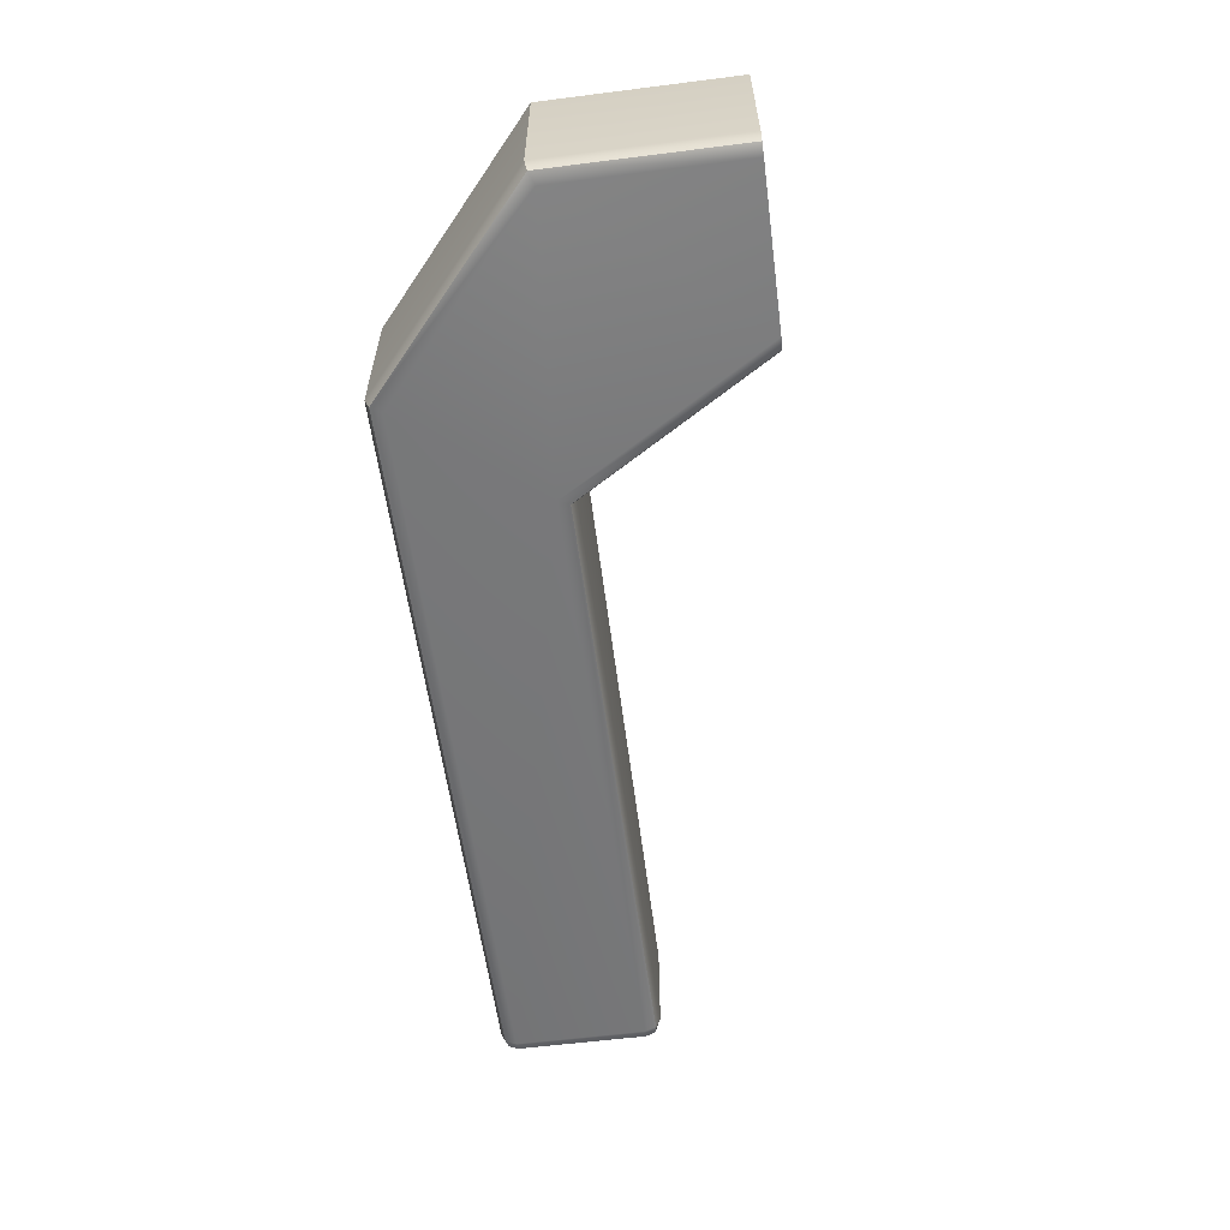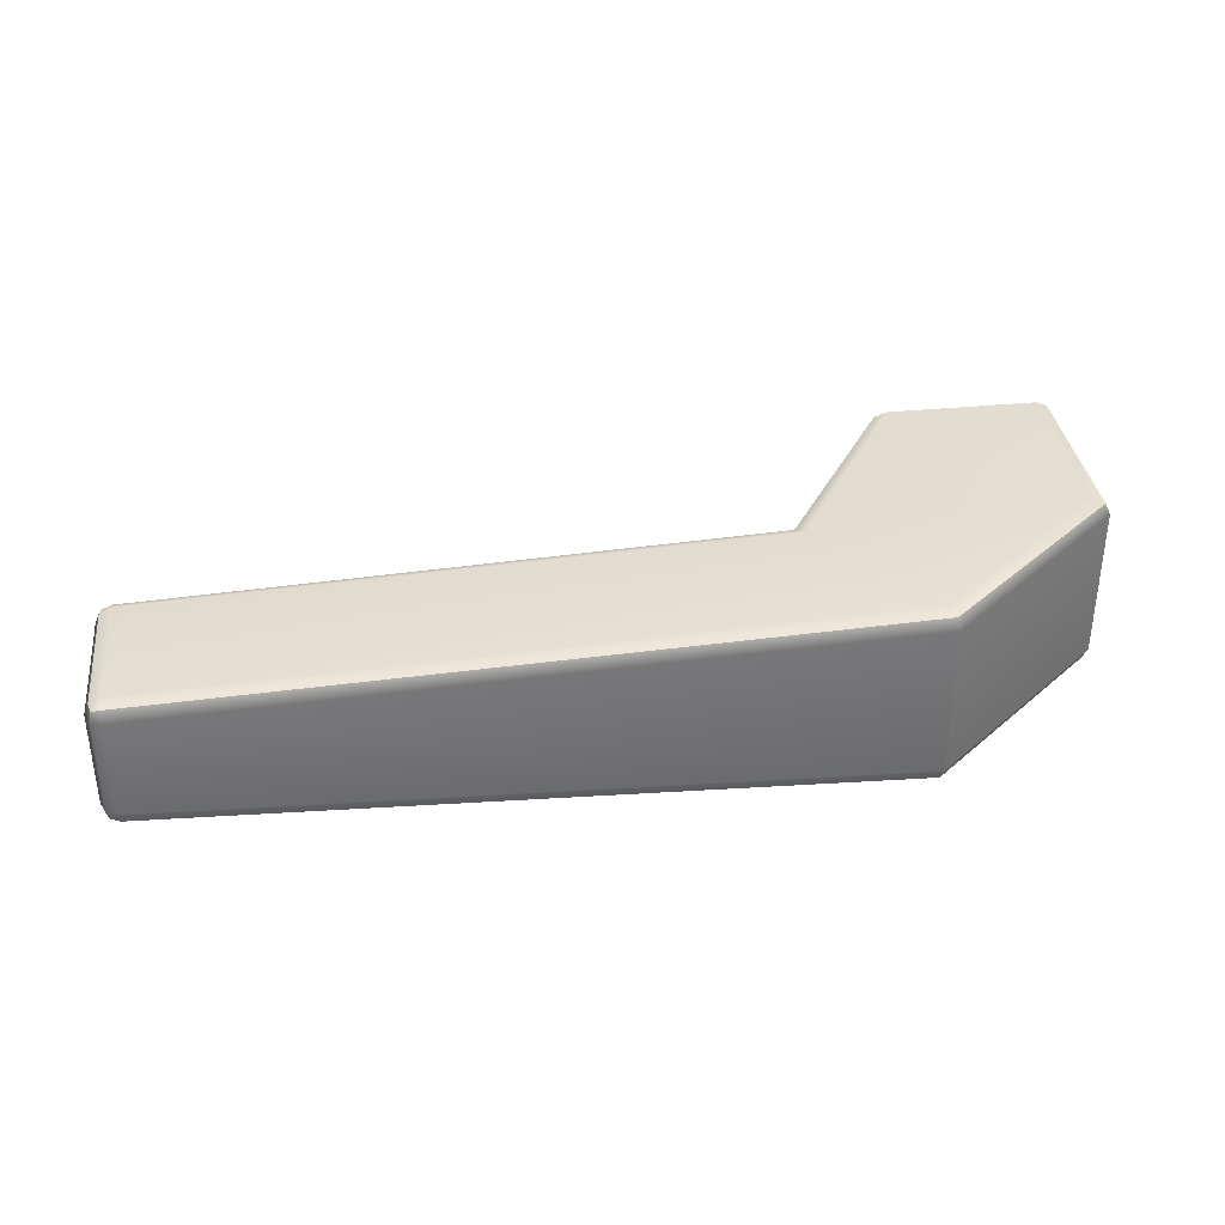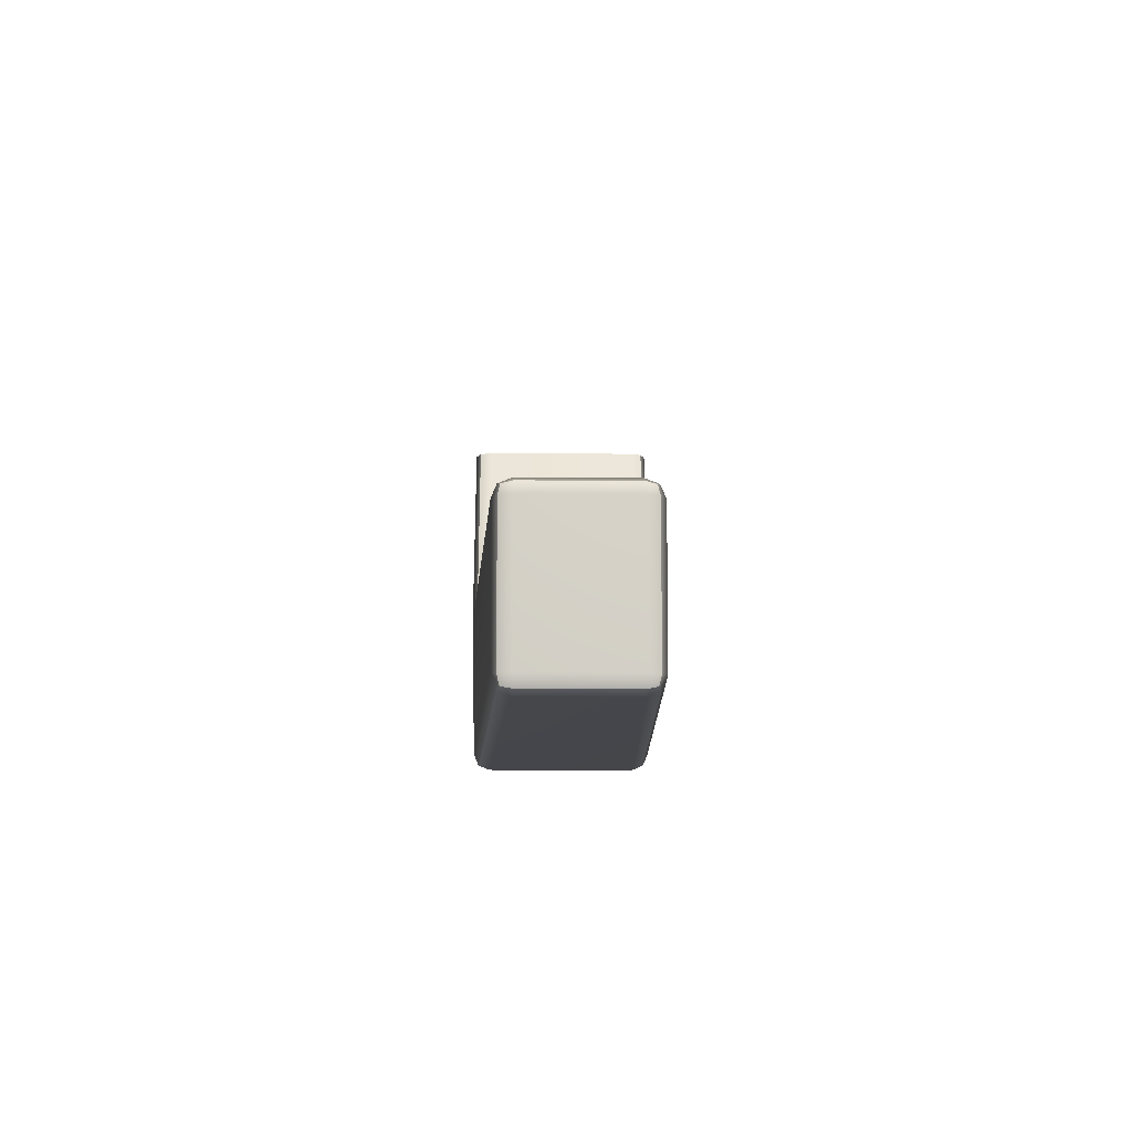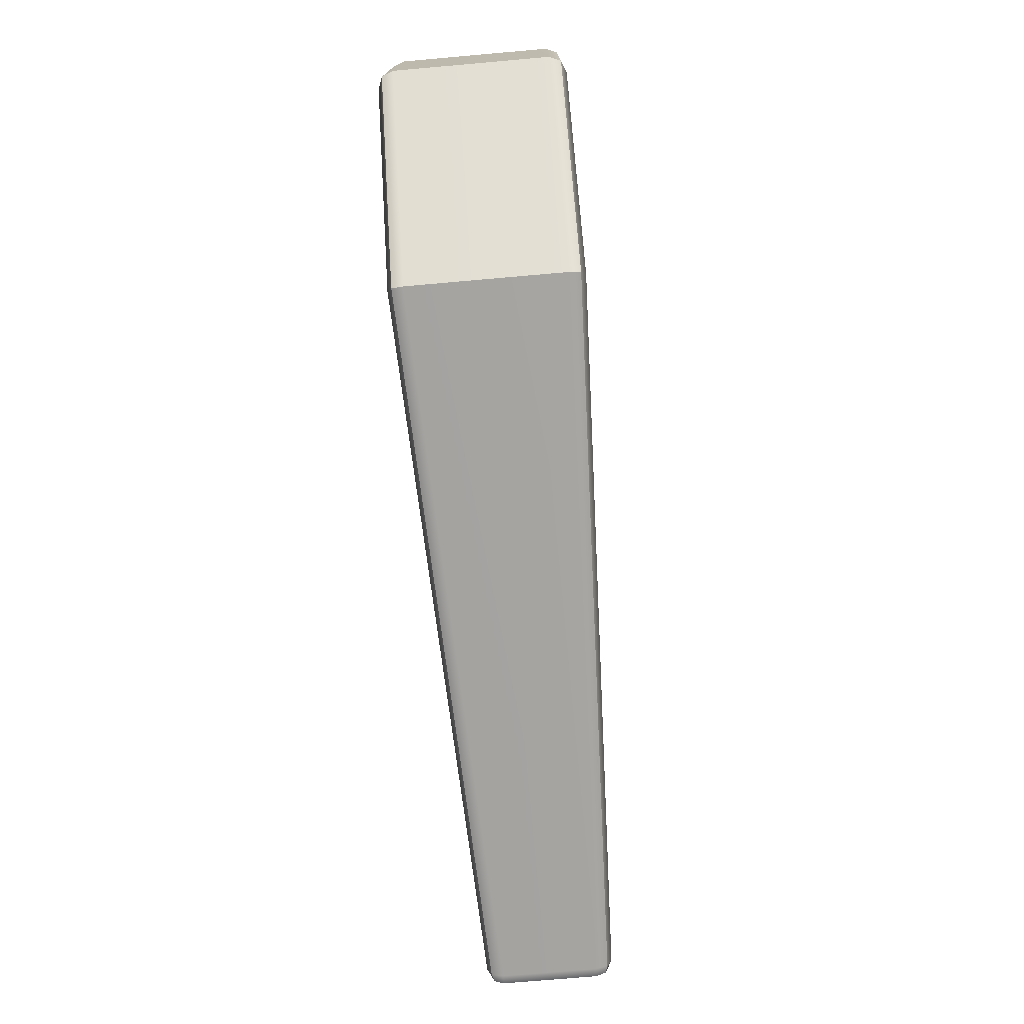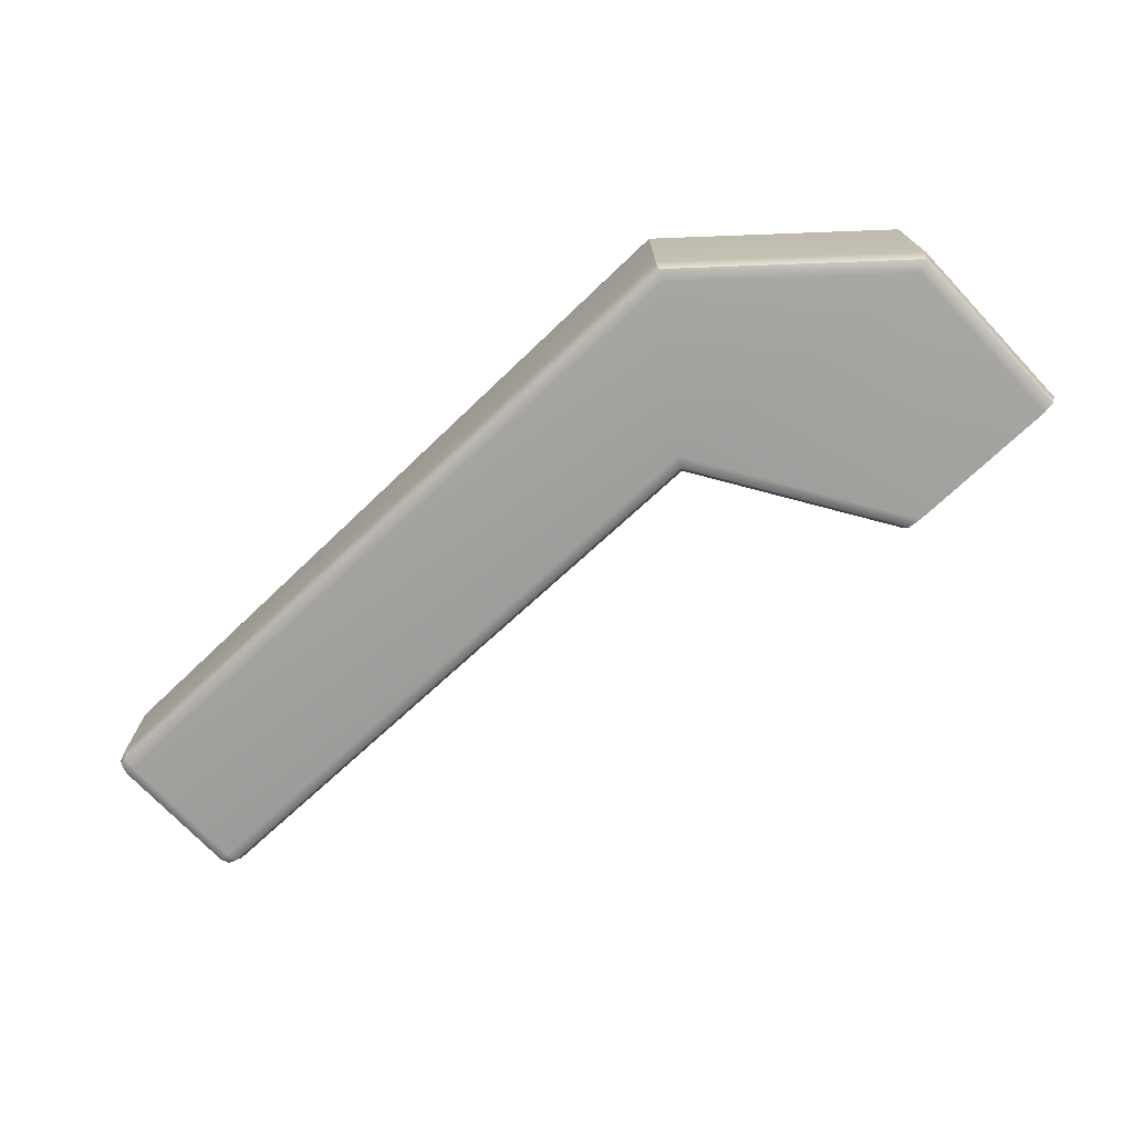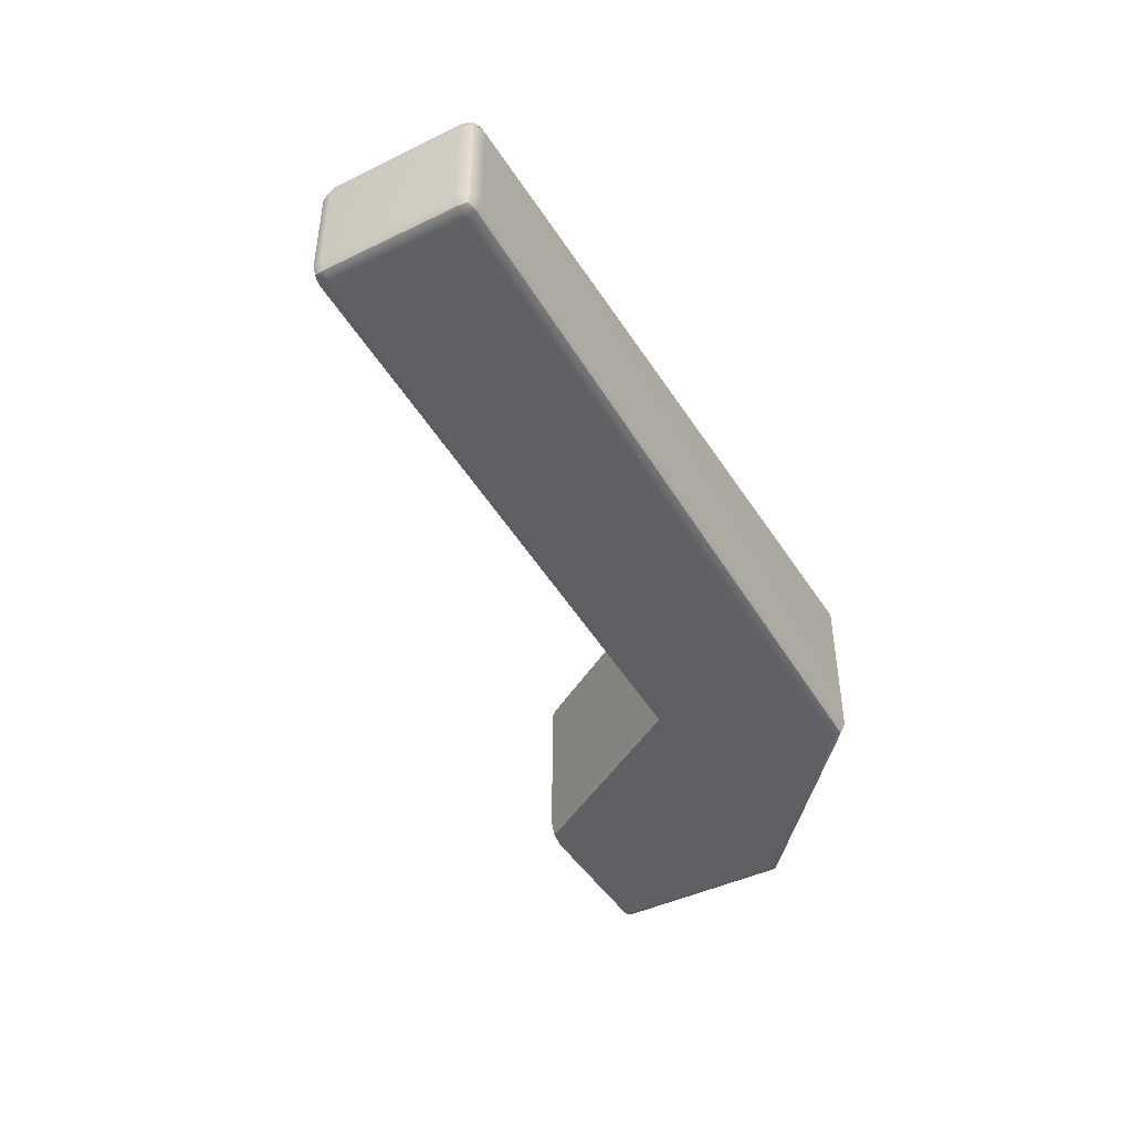
<metadata>
{"format":"obj","ext":"obj","renderer":"f3d","projection":"perspective","resolution":1024,"background":"white","views":[{"elev":-59.6,"azim":-82.6,"up":"+Y"},{"elev":35.1,"azim":172.6,"up":"+Y"},{"elev":-9.9,"azim":88.8,"up":"+Z"},{"elev":-73.5,"azim":-85.0,"up":"+Z"},{"elev":-72.5,"azim":-136.7,"up":"+Y"},{"elev":-44.3,"azim":119.5,"up":"+Y"}]}
</metadata>
<code>
g default
v -0.4125 0.5 0
v -0.4744 0.4744 0
v -0.5 0.4125 0
v -0.5 0.4125 -1
v -0.4744 0.4744 -0.9884
v -0.4125 0.5 -0.9603
v 0.5 0.4125 0
v 0.4698 0.4744 0
v 0.397 0.5 0
v 1.071 0.4994 -1.089
v 1.106 0.4739 -1.026
v 1.121 0.4116 -1
v -0.5 -0.4125 0
v -0.4744 -0.4744 0
v -0.4125 -0.5 0
v -0.4125 -0.5 -0.9603
v -0.4744 -0.4744 -0.9884
v -0.5 -0.4125 -1
v 0.397 -0.5 0
v 0.4698 -0.4744 0
v 0.5 -0.4125 0
v 1.121 -0.4116 -1
v 1.106 -0.4739 -1.026
v 1.071 -0.4994 -1.089
v 0.5 0.4128 -1.874
v 0.5096 0.4745 -1.849
v 0.5327 0.5 -1.787
v 0.5327 -0.5 -1.787
v 0.5096 -0.4745 -1.849
v 0.5 -0.4128 -1.874
v 4.451 0.3218 -1.086
v 4.39 0.3494 -1.086
v 4.389 0.3238 -1.025
v 4.388 0.2619 -1
v 4.45 0.2601 -1.025
v 4.475 0.2599 -1.086
v 4.451 -0.3218 -1.086
v 4.475 -0.2599 -1.086
v 4.45 -0.2601 -1.025
v 4.388 -0.2619 -1
v 4.389 -0.3238 -1.025
v 4.39 -0.3494 -1.086
v 4.45 -0.2589 -1.848
v 4.475 -0.2579 -1.787
v 4.45 -0.321 -1.787
v 4.39 -0.3488 -1.788
v 4.389 -0.3232 -1.849
v 4.388 -0.2613 -1.874
v 4.45 0.3215 -1.788
v 4.475 0.2596 -1.788
v 4.45 0.2597 -1.849
v 4.388 0.2613 -1.874
v 4.389 0.3232 -1.849
v 4.39 0.3488 -1.788
v 4.439 0.3107 -1.036
v 4.439 -0.3107 -1.036
v 4.439 -0.31 -1.837
v 4.439 0.3103 -1.838
g pCube64
f 3 2 5 4
f 2 1 6 5
f 9 8 11 10
f 8 7 12 11
f 15 14 17 16
f 14 13 18 17
f 21 20 23 22
f 20 19 24 23
f 32 31 49 54
f 31 36 50 49
f 36 35 39 38
f 35 34 40 39
f 38 37 45 44
f 37 42 46 45
f 44 43 51 50
f 43 48 52 51
f 6 1 9 10
f 16 24 19 15
f 21 22 12 7
f 18 13 3 4
f 6 10 27
f 36 38 44 50
f 24 16 28
f 18 4 25 30
f 12 22 40 34
f 24 28 46 42
f 30 25 52 48
f 27 10 32 54
f 4 5 26 25
f 5 6 27 26
f 10 11 33 32
f 11 12 34 33
f 16 17 29 28
f 17 18 30 29
f 22 23 41 40
f 23 24 42 41
f 25 26 53 52
f 26 27 54 53
f 28 29 47 46
f 29 30 48 47
f 35 36 31 55
f 31 32 33 55
f 33 34 35 55
f 41 42 37 56
f 37 38 39 56
f 39 40 41 56
f 47 48 43 57
f 43 44 45 57
f 45 46 47 57
f 53 54 49 58
f 49 50 51 58
f 51 52 53 58

</code>
